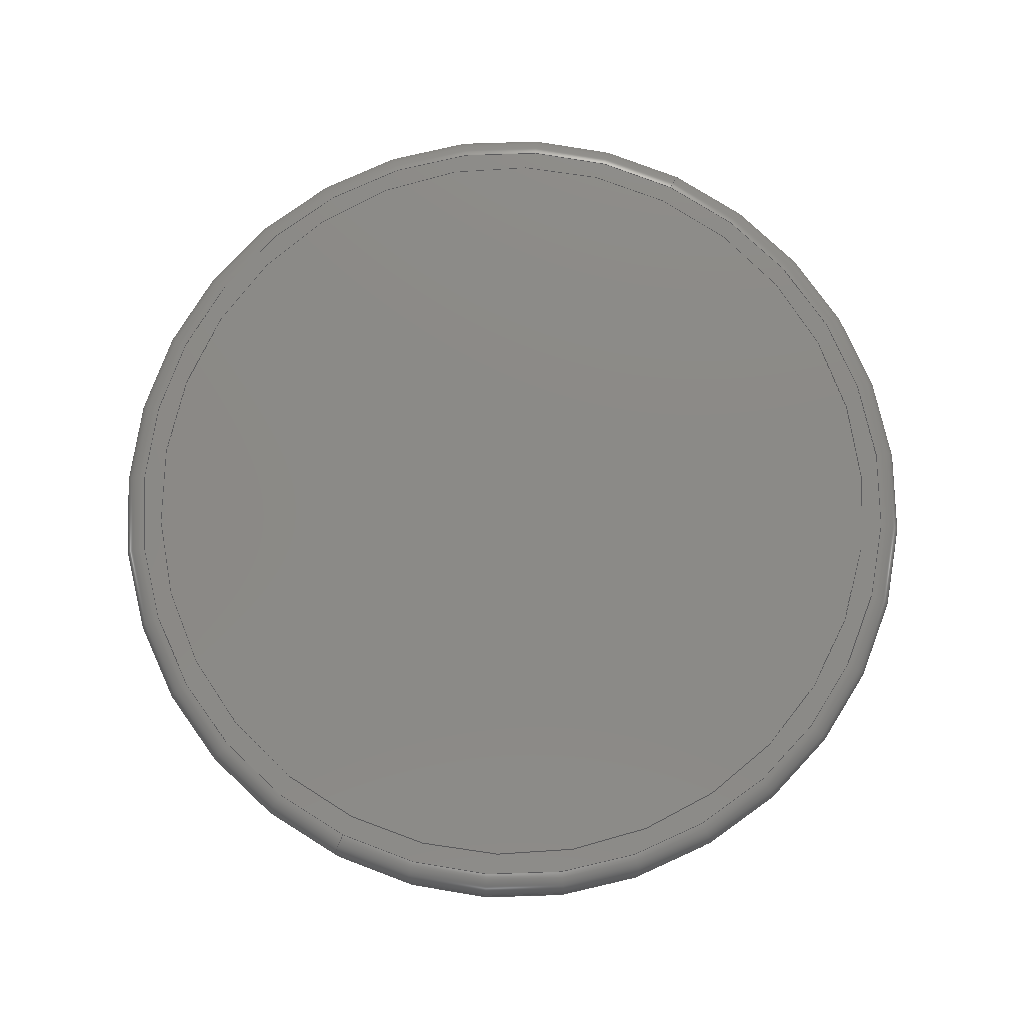
<metadata>
{"format":"step","ext":"step","renderer":"f3d","projection":"perspective","resolution":1024,"background":"white","views":[{"elev":78.3,"azim":26.3,"up":"+Y"}]}
</metadata>
<code>
ISO-10303-21;
DATA;
#1 = EDGE_LOOP ( 'NONE', ( #45, #46, #62, #262 ) ) ;
#2 = CARTESIAN_POINT ( 'NONE',  ( 0, 0.5, 0 ) ) ;
#3 = ADVANCED_FACE ( 'NONE', ( #101 ), #228, .T. ) ;
#4 = CARTESIAN_POINT ( 'NONE',  ( 0, 2.5, -10 ) ) ;
#5 = CIRCLE ( 'NONE', #175, 0.5 ) ;
#6 = CARTESIAN_POINT ( 'NONE',  ( 0, 3, 9.5 ) ) ;
#7 = DIRECTION ( 'NONE',  ( 0, 1, 0 ) ) ;
#8 = FACE_BOUND ( 'NONE', #312, .T. ) ;
#9 = UNCERTAINTY_MEASURE_WITH_UNIT (LENGTH_MEASURE( 1e-05 ), #293, 'distance_accuracy_value', 'NONE');
#10 = DIRECTION ( 'NONE',  ( 0, 0, 1 ) ) ;
#11 = ORIENTED_EDGE ( 'NONE', *, *, #247, .F. ) ;
#12 = EDGE_CURVE ( 'NONE', #118, #169, #216, .T. ) ;
#13 = CARTESIAN_POINT ( 'NONE',  ( 0, 3, 0 ) ) ;
#14 = CARTESIAN_POINT ( 'NONE',  ( 1.102e-15, 3, 9 ) ) ;
#15 = ORIENTED_EDGE ( 'NONE', *, *, #230, .T. ) ;
#16 = DIRECTION ( 'NONE',  ( 0, 0, 1 ) ) ;
#17 = ORIENTED_EDGE ( 'NONE', *, *, #323, .T. ) ;
#18 = ORIENTED_EDGE ( 'NONE', *, *, #36, .F. ) ;
#19 =( LENGTH_UNIT ( ) NAMED_UNIT ( * ) SI_UNIT ( .MILLI., .METRE. ) );
#20 = FILL_AREA_STYLE_COLOUR ( '', #127 ) ;
#21 = AXIS2_PLACEMENT_3D ( 'NONE', #115, #214, #89 ) ;
#22 = EDGE_LOOP ( 'NONE', ( #193, #161, #176, #77 ) ) ;
#23 = VERTEX_POINT ( 'NONE', #41 ) ;
#24 = FACE_OUTER_BOUND ( 'NONE', #324, .T. ) ;
#25 = EDGE_CURVE ( 'NONE', #35, #121, #270, .T. ) ;
#26 = VECTOR ( 'NONE', #158, 1000 ) ;
#27 = DIRECTION ( 'NONE',  ( 0, 0, 1 ) ) ;
#28 = DIRECTION ( 'NONE',  ( 0, 1, 0 ) ) ;
#29 = AXIS2_PLACEMENT_3D ( 'NONE', #125, #7, #281 ) ;
#30 = DIRECTION ( 'NONE',  ( 0, 0, 1 ) ) ;
#31 = LINE ( 'NONE', #153, #313 ) ;
#32 = AXIS2_PLACEMENT_3D ( 'NONE', #38, #138, #289 ) ;
#33 = CARTESIAN_POINT ( 'NONE',  ( 0, 2.5, 0 ) ) ;
#34 = CARTESIAN_POINT ( 'NONE',  ( 0, 3, -10 ) ) ;
#35 = VERTEX_POINT ( 'NONE', #96 ) ;
#36 = EDGE_CURVE ( 'NONE', #23, #35, #299, .T. ) ;
#37 = DIRECTION ( 'NONE',  ( 0, 0, 1 ) ) ;
#38 = CARTESIAN_POINT ( 'NONE',  ( 0, 3.2, 0 ) ) ;
#39 = DIRECTION ( 'NONE',  ( 0, 1, 0 ) ) ;
#40 = PRESENTATION_STYLE_ASSIGNMENT (( #42 ) ) ;
#41 = CARTESIAN_POINT ( 'NONE',  ( 0, 0, 9.5 ) ) ;
#42 = SURFACE_STYLE_USAGE ( .BOTH. , #74 ) ;
#43 = DIRECTION ( 'NONE',  ( -0, -1, -0 ) ) ;
#44 = AXIS2_PLACEMENT_3D ( 'NONE', #304, #185, #80 ) ;
#45 = ORIENTED_EDGE ( 'NONE', *, *, #318, .F. ) ;
#46 = ORIENTED_EDGE ( 'NONE', *, *, #25, .T. ) ;
#47 = PRODUCT_CONTEXT ( 'NONE', #206, 'mechanical' ) ;
#48 = EDGE_LOOP ( 'NONE', ( #310, #15 ) ) ;
#49 = DIRECTION ( 'NONE',  ( 0, 1, 0 ) ) ;
#50 = MANIFOLD_SOLID_BREP ( 'Boss-Extrude1', #156 ) ;
#51 = AXIS2_PLACEMENT_3D ( 'NONE', #240, #136, #10 ) ;
#52 = DIRECTION ( 'NONE',  ( 0, 1, 0 ) ) ;
#53 = ADVANCED_FACE ( 'NONE', ( #210 ), #55, .T. ) ;
#54 = DIRECTION ( 'NONE',  ( 0, 0, 1 ) ) ;
#55 = TOROIDAL_SURFACE ( 'NONE', #113, 9.5, 0.5 ) ;
#56 = DIRECTION ( 'NONE',  ( 0, 0, 1 ) ) ;
#57 = DIRECTION ( 'NONE',  ( 0, 0, 1 ) ) ;
#58 = FACE_OUTER_BOUND ( 'NONE', #48, .T. ) ;
#59 = EDGE_LOOP ( 'NONE', ( #271, #250, #137, #196 ) ) ;
#60 = EDGE_CURVE ( 'NONE', #23, #249, #255, .T. ) ;
#61 = PLANE ( 'NONE',  #236 ) ;
#62 = ORIENTED_EDGE ( 'NONE', *, *, #126, .F. ) ;
#63 = CARTESIAN_POINT ( 'NONE',  ( 0, 3, 0 ) ) ;
#64 = ORIENTED_EDGE ( 'NONE', *, *, #65, .F. ) ;
#65 = EDGE_CURVE ( 'NONE', #169, #249, #31, .T. ) ;
#66 = DIRECTION ( 'NONE',  ( 0, 0, 1 ) ) ;
#67 = MECHANICAL_DESIGN_GEOMETRIC_PRESENTATION_REPRESENTATION (  '', ( #122 ), #292 ) ;
#68 =( NAMED_UNIT ( * ) PLANE_ANGLE_UNIT ( ) SI_UNIT ( $, .RADIAN. ) );
#69 = VERTEX_POINT ( 'NONE', #82 ) ;
#70 = AXIS2_PLACEMENT_3D ( 'NONE', #147, #52, #254 ) ;
#71 = DIRECTION ( 'NONE',  ( -0, -1, -0 ) ) ;
#72 = EDGE_CURVE ( 'NONE', #169, #173, #5, .T. ) ;
#73 = ORIENTED_EDGE ( 'NONE', *, *, #218, .T. ) ;
#74 = SURFACE_SIDE_STYLE ('',( #227 ) ) ;
#75 = ORIENTED_EDGE ( 'NONE', *, *, #225, .F. ) ;
#76 = PRODUCT_RELATED_PRODUCT_CATEGORY ( 'part', '', ( #207 ) ) ;
#77 = ORIENTED_EDGE ( 'NONE', *, *, #72, .F. ) ;
#78 =( GEOMETRIC_REPRESENTATION_CONTEXT ( 3 ) GLOBAL_UNCERTAINTY_ASSIGNED_CONTEXT ( ( #9 ) ) GLOBAL_UNIT_ASSIGNED_CONTEXT ( ( #293, #68, #300 ) ) REPRESENTATION_CONTEXT ( 'NONE', 'WORKASPACE' ) );
#79 = DIRECTION ( 'NONE',  ( -1, 0, 0 ) ) ;
#80 = DIRECTION ( 'NONE',  ( 1.225e-16, 0, -1 ) ) ;
#81 = AXIS2_PLACEMENT_3D ( 'NONE', #13, #215, #159 ) ;
#82 = CARTESIAN_POINT ( 'NONE',  ( 0, 3.2, -9 ) ) ;
#83 = AXIS2_PLACEMENT_3D ( 'NONE', #63, #109, #16 ) ;
#84 = FACE_OUTER_BOUND ( 'NONE', #298, .T. ) ;
#85 = CARTESIAN_POINT ( 'NONE',  ( 0, 0, 0 ) ) ;
#86 = CARTESIAN_POINT ( 'NONE',  ( 0, 3.2, 0 ) ) ;
#87 = VERTEX_POINT ( 'NONE', #130 ) ;
#88 = AXIS2_PLACEMENT_3D ( 'NONE', #200, #221, #301 ) ;
#89 = DIRECTION ( 'NONE',  ( 0, -0, 1 ) ) ;
#90 = UNCERTAINTY_MEASURE_WITH_UNIT (LENGTH_MEASURE( 1e-05 ), #203, 'distance_accuracy_value', 'NONE');
#91 = DIRECTION ( 'NONE',  ( 0, 1, 0 ) ) ;
#92 = CIRCLE ( 'NONE', #209, 9.5 ) ;
#93 = ORIENTED_EDGE ( 'NONE', *, *, #190, .T. ) ;
#94 = DIRECTION ( 'NONE',  ( 1, 0, 0 ) ) ;
#95 = EDGE_CURVE ( 'NONE', #118, #174, #189, .T. ) ;
#96 = CARTESIAN_POINT ( 'NONE',  ( 1.194e-15, 0, -9.5 ) ) ;
#97 = AXIS2_PLACEMENT_3D ( 'NONE', #257, #39, #188 ) ;
#98 = EDGE_LOOP ( 'NONE', ( #73, #17 ) ) ;
#99 = PRESENTATION_LAYER_ASSIGNMENT (  '', '', ( #288 ) ) ;
#100 = ORIENTED_EDGE ( 'NONE', *, *, #65, .T. ) ;
#101 = FACE_OUTER_BOUND ( 'NONE', #199, .T. ) ;
#102 = DIRECTION ( 'NONE',  ( 0, 1, 0 ) ) ;
#103 = AXIS2_PLACEMENT_3D ( 'NONE', #308, #283, #27 ) ;
#104 = DIRECTION ( 'NONE',  ( 0, 0, 1 ) ) ;
#105 = CARTESIAN_POINT ( 'NONE',  ( 0, 0.5, 0 ) ) ;
#106 = FACE_OUTER_BOUND ( 'NONE', #179, .T. ) ;
#107 = CARTESIAN_POINT ( 'NONE',  ( 1.102e-15, 3.2, 9 ) ) ;
#108 = AXIS2_PLACEMENT_3D ( 'NONE', #290, #91, #66 ) ;
#109 = DIRECTION ( 'NONE',  ( 0, 1, 0 ) ) ;
#110 = ORIENTED_EDGE ( 'NONE', *, *, #318, .T. ) ;
#111 = PLANE ( 'NONE',  #21 ) ;
#112 = ADVANCED_FACE ( 'NONE', ( #24 ), #235, .F. ) ;
#113 = AXIS2_PLACEMENT_3D ( 'NONE', #2, #102, #56 ) ;
#114 = DIRECTION ( 'NONE',  ( -0, -1, -0 ) ) ;
#115 = CARTESIAN_POINT ( 'NONE',  ( 0, 3, 0 ) ) ;
#116 = SHAPE_DEFINITION_REPRESENTATION ( #279, #157 ) ;
#117 = ORIENTED_EDGE ( 'NONE', *, *, #60, .T. ) ;
#118 = VERTEX_POINT ( 'NONE', #4 ) ;
#119 = ORIENTED_EDGE ( 'NONE', *, *, #285, .T. ) ;
#120 = AXIS2_PLACEMENT_3D ( 'NONE', #275, #28, #54 ) ;
#121 = VERTEX_POINT ( 'NONE', #181 ) ;
#122 = STYLED_ITEM ( 'NONE', ( #40 ), #157 ) ;
#123 = ORIENTED_EDGE ( 'NONE', *, *, #294, .F. ) ;
#124 = DIRECTION ( 'NONE',  ( 0, 0, -1 ) ) ;
#125 = CARTESIAN_POINT ( 'NONE',  ( 0, 0, 0 ) ) ;
#126 = EDGE_CURVE ( 'NONE', #249, #121, #213, .T. ) ;
#127 = COLOUR_RGB ( '',0.7529, 0.7529, 0.7529 ) ;
#128 = PRESENTATION_STYLE_ASSIGNMENT (( #151 ) ) ;
#129 = AXIS2_PLACEMENT_3D ( 'NONE', #177, #140, #94 ) ;
#130 = CARTESIAN_POINT ( 'NONE',  ( 0, 3, -9 ) ) ;
#131 = AXIS2_PLACEMENT_3D ( 'NONE', #86, #261, #37 ) ;
#132 = CYLINDRICAL_SURFACE ( 'NONE', #32, 9 ) ;
#133 = LINE ( 'NONE', #191, #26 ) ;
#134 = TOROIDAL_SURFACE ( 'NONE', #70, 9.5, 0.5 ) ;
#135 = CARTESIAN_POINT ( 'NONE',  ( 0, 0.5, 0 ) ) ;
#136 = DIRECTION ( 'NONE',  ( -0, -1, -0 ) ) ;
#137 = ORIENTED_EDGE ( 'NONE', *, *, #225, .T. ) ;
#138 = DIRECTION ( 'NONE',  ( -0, -1, -0 ) ) ;
#139 = CARTESIAN_POINT ( 'NONE',  ( 1.163e-15, 0.5, -9.5 ) ) ;
#140 = DIRECTION ( 'NONE',  ( 0, 0, 1 ) ) ;
#141 = DIRECTION ( 'NONE',  ( 1.225e-16, 0, -1 ) ) ;
#142 =( GEOMETRIC_REPRESENTATION_CONTEXT ( 3 ) GLOBAL_UNCERTAINTY_ASSIGNED_CONTEXT ( ( #90 ) ) GLOBAL_UNIT_ASSIGNED_CONTEXT ( ( #203, #252, #155 ) ) REPRESENTATION_CONTEXT ( 'NONE', 'WORKASPACE' ) );
#143 = ORIENTED_EDGE ( 'NONE', *, *, #280, .F. ) ;
#144 = ADVANCED_FACE ( 'NONE', ( #106 ), #231, .T. ) ;
#145 = VERTEX_POINT ( 'NONE', #277 ) ;
#146 = ORIENTED_EDGE ( 'NONE', *, *, #294, .T. ) ;
#147 = CARTESIAN_POINT ( 'NONE',  ( 0, 2.5, 0 ) ) ;
#148 = FILL_AREA_STYLE ('',( #20 ) ) ;
#149 = AXIS2_PLACEMENT_3D ( 'NONE', #33, #287, #264 ) ;
#150 = ADVANCED_FACE ( 'NONE', ( #204 ), #134, .T. ) ;
#151 = SURFACE_STYLE_USAGE ( .BOTH. , #208 ) ;
#152 = AXIS2_PLACEMENT_3D ( 'NONE', #302, #43, #266 ) ;
#153 = CARTESIAN_POINT ( 'NONE',  ( 1.225e-15, 3, 10 ) ) ;
#154 = EDGE_CURVE ( 'NONE', #173, #174, #184, .T. ) ;
#155 =( NAMED_UNIT ( * ) SI_UNIT ( $, .STERADIAN. ) SOLID_ANGLE_UNIT ( ) );
#156 = CLOSED_SHELL ( 'NONE', ( #3, #150, #171, #144, #182, #205, #112, #53, #238, #272, #305 ) ) ;
#157 = ADVANCED_BREP_SHAPE_REPRESENTATION ( 'User Library-CR 2032 Lithium Cell', ( #50, #129 ), #78 ) ;
#158 = DIRECTION ( 'NONE',  ( -0, -1, -0 ) ) ;
#159 = DIRECTION ( 'NONE',  ( 0, 0, -1 ) ) ;
#160 = FACE_OUTER_BOUND ( 'NONE', #201, .T. ) ;
#161 = ORIENTED_EDGE ( 'NONE', *, *, #95, .T. ) ;
#162 = PRODUCT_DEFINITION ( 'UNKNOWN', '', #178, #284 ) ;
#163 = TOROIDAL_SURFACE ( 'NONE', #172, 9.5, 0.5 ) ;
#164 = DIRECTION ( 'NONE',  ( 0, 1, 0 ) ) ;
#165 = UNCERTAINTY_MEASURE_WITH_UNIT (LENGTH_MEASURE( 1e-05 ), #19, 'distance_accuracy_value', 'NONE');
#166 = CIRCLE ( 'NONE', #131, 9 ) ;
#167 = FACE_OUTER_BOUND ( 'NONE', #59, .T. ) ;
#168 = APPLICATION_CONTEXT ( 'automotive_design' ) ;
#169 = VERTEX_POINT ( 'NONE', #251 ) ;
#170 = FILL_AREA_STYLE ('',( #223 ) ) ;
#171 = ADVANCED_FACE ( 'NONE', ( #276 ), #163, .T. ) ;
#172 = AXIS2_PLACEMENT_3D ( 'NONE', #105, #259, #243 ) ;
#173 = VERTEX_POINT ( 'NONE', #6 ) ;
#174 = VERTEX_POINT ( 'NONE', #237 ) ;
#175 = AXIS2_PLACEMENT_3D ( 'NONE', #303, #79, #30 ) ;
#176 = ORIENTED_EDGE ( 'NONE', *, *, #154, .F. ) ;
#177 = CARTESIAN_POINT ( 'NONE',  ( 0, 0, 0 ) ) ;
#178 = PRODUCT_DEFINITION_FORMATION_WITH_SPECIFIED_SOURCE ( 'ANY', '', #207, .NOT_KNOWN. ) ;
#179 = EDGE_LOOP ( 'NONE', ( #322, #100, #320, #246 ) ) ;
#180 = DIRECTION ( 'NONE',  ( -0, -1, -0 ) ) ;
#181 = CARTESIAN_POINT ( 'NONE',  ( 0, 0.5, -10 ) ) ;
#182 = ADVANCED_FACE ( 'NONE', ( #160 ), #291, .T. ) ;
#183 = CARTESIAN_POINT ( 'NONE',  ( 0, 0.5, 0 ) ) ;
#184 = CIRCLE ( 'NONE', #120, 9.5 ) ;
#185 = DIRECTION ( 'NONE',  ( 1, -0, 1.225e-16 ) ) ;
#186 = DIRECTION ( 'NONE',  ( 0, 1, 0 ) ) ;
#187 = DIRECTION ( 'NONE',  ( -0, -1, -0 ) ) ;
#188 = DIRECTION ( 'NONE',  ( 0, 0, 1 ) ) ;
#189 = CIRCLE ( 'NONE', #44, 0.5 ) ;
#190 = EDGE_CURVE ( 'NONE', #118, #121, #265, .T. ) ;
#191 = CARTESIAN_POINT ( 'NONE',  ( 0, 3.2, -9 ) ) ;
#192 = CARTESIAN_POINT ( 'NONE',  ( 0, 3.2, 0 ) ) ;
#193 = ORIENTED_EDGE ( 'NONE', *, *, #12, .F. ) ;
#194 = PRESENTATION_LAYER_ASSIGNMENT (  '', '', ( #122 ) ) ;
#195 =( NAMED_UNIT ( * ) PLANE_ANGLE_UNIT ( ) SI_UNIT ( $, .RADIAN. ) );
#196 = ORIENTED_EDGE ( 'NONE', *, *, #280, .T. ) ;
#197 = CIRCLE ( 'NONE', #51, 10 ) ;
#198 = EDGE_LOOP ( 'NONE', ( #245, #18, #117, #212 ) ) ;
#199 = EDGE_LOOP ( 'NONE', ( #295, #119, #146, #75 ) ) ;
#200 = CARTESIAN_POINT ( 'NONE',  ( 0, 3.2, 0 ) ) ;
#201 = EDGE_LOOP ( 'NONE', ( #64, #273, #93, #222 ) ) ;
#202 = EDGE_CURVE ( 'NONE', #121, #249, #239, .T. ) ;
#203 =( LENGTH_UNIT ( ) NAMED_UNIT ( * ) SI_UNIT ( .MILLI., .METRE. ) );
#204 = FACE_OUTER_BOUND ( 'NONE', #22, .T. ) ;
#205 = ADVANCED_FACE ( 'NONE', ( #8, #58 ), #111, .T. ) ;
#206 = APPLICATION_CONTEXT ( 'automotive_design' ) ;
#207 = PRODUCT ( 'User Library-CR 2032 Lithium Cell', 'User Library-CR 2032 Lithium Cell', '', ( #47 ) ) ;
#208 = SURFACE_SIDE_STYLE ('',( #234 ) ) ;
#209 = AXIS2_PLACEMENT_3D ( 'NONE', #85, #187, #57 ) ;
#210 = FACE_OUTER_BOUND ( 'NONE', #198, .T. ) ;
#211 = DIRECTION ( 'NONE',  ( 0, 0, 1 ) ) ;
#212 = ORIENTED_EDGE ( 'NONE', *, *, #202, .F. ) ;
#213 = CIRCLE ( 'NONE', #321, 10 ) ;
#214 = DIRECTION ( 'NONE',  ( 0, 1, 0 ) ) ;
#215 = DIRECTION ( 'NONE',  ( -0, -1, -0 ) ) ;
#216 = CIRCLE ( 'NONE', #152, 10 ) ;
#217 = DIRECTION ( 'NONE',  ( 0, 0, 1 ) ) ;
#218 = EDGE_CURVE ( 'NONE', #69, #145, #278, .T. ) ;
#219 = LINE ( 'NONE', #107, #317 ) ;
#220 = CIRCLE ( 'NONE', #83, 9 ) ;
#221 = DIRECTION ( 'NONE',  ( -0, -1, -0 ) ) ;
#222 = ORIENTED_EDGE ( 'NONE', *, *, #202, .T. ) ;
#223 = FILL_AREA_STYLE_COLOUR ( '', #258 ) ;
#224 = VECTOR ( 'NONE', #314, 1000 ) ;
#225 = EDGE_CURVE ( 'NONE', #69, #87, #133, .T. ) ;
#226 = ORIENTED_EDGE ( 'NONE', *, *, #72, .T. ) ;
#227 = SURFACE_STYLE_FILL_AREA ( #170 ) ;
#228 = CYLINDRICAL_SURFACE ( 'NONE', #88, 9 ) ;
#229 = ORIENTED_EDGE ( 'NONE', *, *, #230, .F. ) ;
#230 = EDGE_CURVE ( 'NONE', #174, #173, #253, .T. ) ;
#231 = CYLINDRICAL_SURFACE ( 'NONE', #306, 10 ) ;
#232 = AXIS2_PLACEMENT_3D ( 'NONE', #297, #71, #269 ) ;
#233 = CARTESIAN_POINT ( 'NONE',  ( 0, 3, 0 ) ) ;
#234 = SURFACE_STYLE_FILL_AREA ( #148 ) ;
#235 = PLANE ( 'NONE',  #29 ) ;
#236 = AXIS2_PLACEMENT_3D ( 'NONE', #192, #286, #309 ) ;
#237 = CARTESIAN_POINT ( 'NONE',  ( 1.194e-15, 3, -9.5 ) ) ;
#238 = ADVANCED_FACE ( 'NONE', ( #84 ), #296, .T. ) ;
#239 = CIRCLE ( 'NONE', #263, 10 ) ;
#240 = CARTESIAN_POINT ( 'NONE',  ( 0, 2.5, 0 ) ) ;
#241 = CARTESIAN_POINT ( 'NONE',  ( 1.225e-15, 0.5, 10 ) ) ;
#242 = AXIS2_PLACEMENT_3D ( 'NONE', #139, #319, #141 ) ;
#243 = DIRECTION ( 'NONE',  ( 0, 0, 1 ) ) ;
#244 = APPLICATION_PROTOCOL_DEFINITION ( 'draft international standard', 'automotive_design', 1998, #206 ) ;
#245 = ORIENTED_EDGE ( 'NONE', *, *, #25, .F. ) ;
#246 = ORIENTED_EDGE ( 'NONE', *, *, #190, .F. ) ;
#247 = EDGE_CURVE ( 'NONE', #169, #118, #197, .T. ) ;
#248 =( NAMED_UNIT ( * ) SI_UNIT ( $, .STERADIAN. ) SOLID_ANGLE_UNIT ( ) );
#249 = VERTEX_POINT ( 'NONE', #241 ) ;
#250 = ORIENTED_EDGE ( 'NONE', *, *, #218, .F. ) ;
#251 = CARTESIAN_POINT ( 'NONE',  ( 1.225e-15, 2.5, 10 ) ) ;
#252 =( NAMED_UNIT ( * ) PLANE_ANGLE_UNIT ( ) SI_UNIT ( $, .RADIAN. ) );
#253 = CIRCLE ( 'NONE', #108, 9.5 ) ;
#254 = DIRECTION ( 'NONE',  ( 0, 0, 1 ) ) ;
#255 = CIRCLE ( 'NONE', #103, 0.5 ) ;
#256 = DIRECTION ( 'NONE',  ( -0, -1, -0 ) ) ;
#257 = CARTESIAN_POINT ( 'NONE',  ( 0, 3.2, 0 ) ) ;
#258 = COLOUR_RGB ( '',0.7529, 0.7529, 0.7529 ) ;
#259 = DIRECTION ( 'NONE',  ( 0, 1, 0 ) ) ;
#260 = VERTEX_POINT ( 'NONE', #14 ) ;
#261 = DIRECTION ( 'NONE',  ( 0, 1, 0 ) ) ;
#262 = ORIENTED_EDGE ( 'NONE', *, *, #60, .F. ) ;
#263 = AXIS2_PLACEMENT_3D ( 'NONE', #135, #164, #211 ) ;
#264 = DIRECTION ( 'NONE',  ( 0, 0, 1 ) ) ;
#265 = LINE ( 'NONE', #34, #224 ) ;
#266 = DIRECTION ( 'NONE',  ( 0, 0, 1 ) ) ;
#267 = ORIENTED_EDGE ( 'NONE', *, *, #95, .F. ) ;
#268 = APPLICATION_PROTOCOL_DEFINITION ( 'draft international standard', 'automotive_design', 1998, #168 ) ;
#269 = DIRECTION ( 'NONE',  ( 0, 0, 1 ) ) ;
#270 = CIRCLE ( 'NONE', #242, 0.5 ) ;
#271 = ORIENTED_EDGE ( 'NONE', *, *, #285, .F. ) ;
#272 = ADVANCED_FACE ( 'NONE', ( #167 ), #132, .T. ) ;
#273 = ORIENTED_EDGE ( 'NONE', *, *, #247, .T. ) ;
#274 = CIRCLE ( 'NONE', #307, 9 ) ;
#275 = CARTESIAN_POINT ( 'NONE',  ( 0, 3, 0 ) ) ;
#276 = FACE_OUTER_BOUND ( 'NONE', #1, .T. ) ;
#277 = CARTESIAN_POINT ( 'NONE',  ( 1.102e-15, 3.2, 9 ) ) ;
#278 = CIRCLE ( 'NONE', #97, 9 ) ;
#279 = PRODUCT_DEFINITION_SHAPE ( 'NONE', 'NONE',  #162 ) ;
#280 = EDGE_CURVE ( 'NONE', #87, #260, #220, .T. ) ;
#281 = DIRECTION ( 'NONE',  ( 0, -0, 1 ) ) ;
#282 = MECHANICAL_DESIGN_GEOMETRIC_PRESENTATION_REPRESENTATION (  '', ( #288 ), #142 ) ;
#283 = DIRECTION ( 'NONE',  ( -1, 0, 0 ) ) ;
#284 = PRODUCT_DEFINITION_CONTEXT ( 'detailed design', #168, 'design' ) ;
#285 = EDGE_CURVE ( 'NONE', #145, #260, #219, .T. ) ;
#286 = DIRECTION ( 'NONE',  ( 0, 1, 0 ) ) ;
#287 = DIRECTION ( 'NONE',  ( 0, 1, 0 ) ) ;
#288 = STYLED_ITEM ( 'NONE', ( #128 ), #50 ) ;
#289 = DIRECTION ( 'NONE',  ( 0, 0, -1 ) ) ;
#290 = CARTESIAN_POINT ( 'NONE',  ( 0, 3, 0 ) ) ;
#291 = CYLINDRICAL_SURFACE ( 'NONE', #81, 10 ) ;
#292 =( GEOMETRIC_REPRESENTATION_CONTEXT ( 3 ) GLOBAL_UNCERTAINTY_ASSIGNED_CONTEXT ( ( #165 ) ) GLOBAL_UNIT_ASSIGNED_CONTEXT ( ( #19, #195, #248 ) ) REPRESENTATION_CONTEXT ( 'NONE', 'WORKASPACE' ) );
#293 =( LENGTH_UNIT ( ) NAMED_UNIT ( * ) SI_UNIT ( .MILLI., .METRE. ) );
#294 = EDGE_CURVE ( 'NONE', #260, #87, #274, .T. ) ;
#295 = ORIENTED_EDGE ( 'NONE', *, *, #323, .F. ) ;
#296 = TOROIDAL_SURFACE ( 'NONE', #149, 9.5, 0.5 ) ;
#297 = CARTESIAN_POINT ( 'NONE',  ( 0, 0, 0 ) ) ;
#298 = EDGE_LOOP ( 'NONE', ( #267, #11, #226, #229 ) ) ;
#299 = CIRCLE ( 'NONE', #232, 9.5 ) ;
#300 =( NAMED_UNIT ( * ) SI_UNIT ( $, .STERADIAN. ) SOLID_ANGLE_UNIT ( ) );
#301 = DIRECTION ( 'NONE',  ( 0, 0, -1 ) ) ;
#302 = CARTESIAN_POINT ( 'NONE',  ( 0, 2.5, 0 ) ) ;
#303 = CARTESIAN_POINT ( 'NONE',  ( 0, 2.5, 9.5 ) ) ;
#304 = CARTESIAN_POINT ( 'NONE',  ( 1.163e-15, 2.5, -9.5 ) ) ;
#305 = ADVANCED_FACE ( 'NONE', ( #311 ), #61, .T. ) ;
#306 = AXIS2_PLACEMENT_3D ( 'NONE', #233, #180, #124 ) ;
#307 = AXIS2_PLACEMENT_3D ( 'NONE', #315, #186, #217 ) ;
#308 = CARTESIAN_POINT ( 'NONE',  ( 0, 0.5, 9.5 ) ) ;
#309 = DIRECTION ( 'NONE',  ( 0, -0, 1 ) ) ;
#310 = ORIENTED_EDGE ( 'NONE', *, *, #154, .T. ) ;
#311 = FACE_OUTER_BOUND ( 'NONE', #98, .T. ) ;
#312 = EDGE_LOOP ( 'NONE', ( #143, #123 ) ) ;
#313 = VECTOR ( 'NONE', #256, 1000 ) ;
#314 = DIRECTION ( 'NONE',  ( -0, -1, -0 ) ) ;
#315 = CARTESIAN_POINT ( 'NONE',  ( 0, 3, 0 ) ) ;
#316 = ORIENTED_EDGE ( 'NONE', *, *, #36, .T. ) ;
#317 = VECTOR ( 'NONE', #114, 1000 ) ;
#318 = EDGE_CURVE ( 'NONE', #35, #23, #92, .T. ) ;
#319 = DIRECTION ( 'NONE',  ( 1, -0, 1.225e-16 ) ) ;
#320 = ORIENTED_EDGE ( 'NONE', *, *, #126, .T. ) ;
#321 = AXIS2_PLACEMENT_3D ( 'NONE', #183, #49, #104 ) ;
#322 = ORIENTED_EDGE ( 'NONE', *, *, #12, .T. ) ;
#323 = EDGE_CURVE ( 'NONE', #145, #69, #166, .T. ) ;
#324 = EDGE_LOOP ( 'NONE', ( #316, #110 ) ) ;
ENDSEC;
END-ISO-10303-21;

</code>
